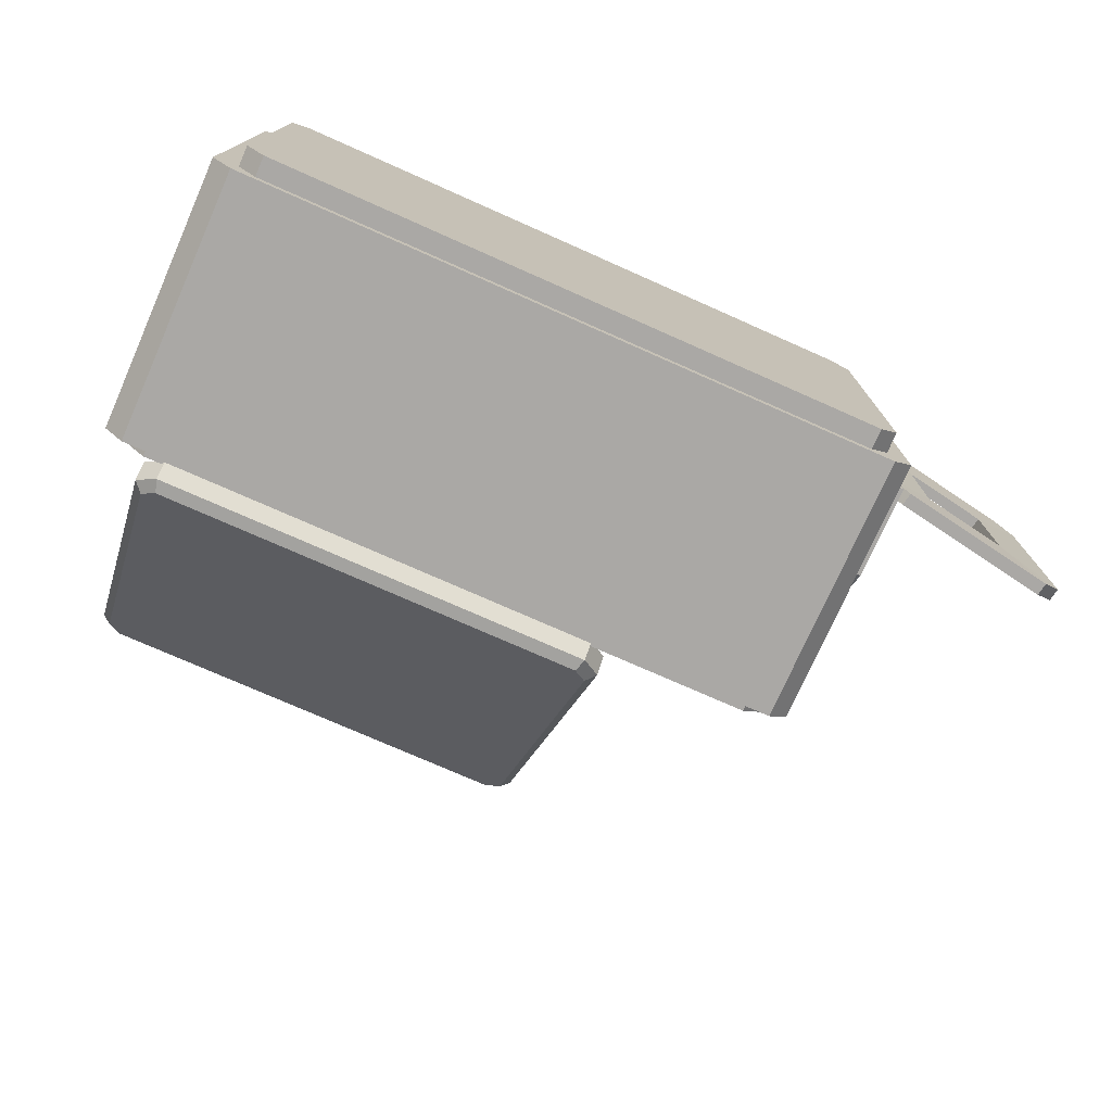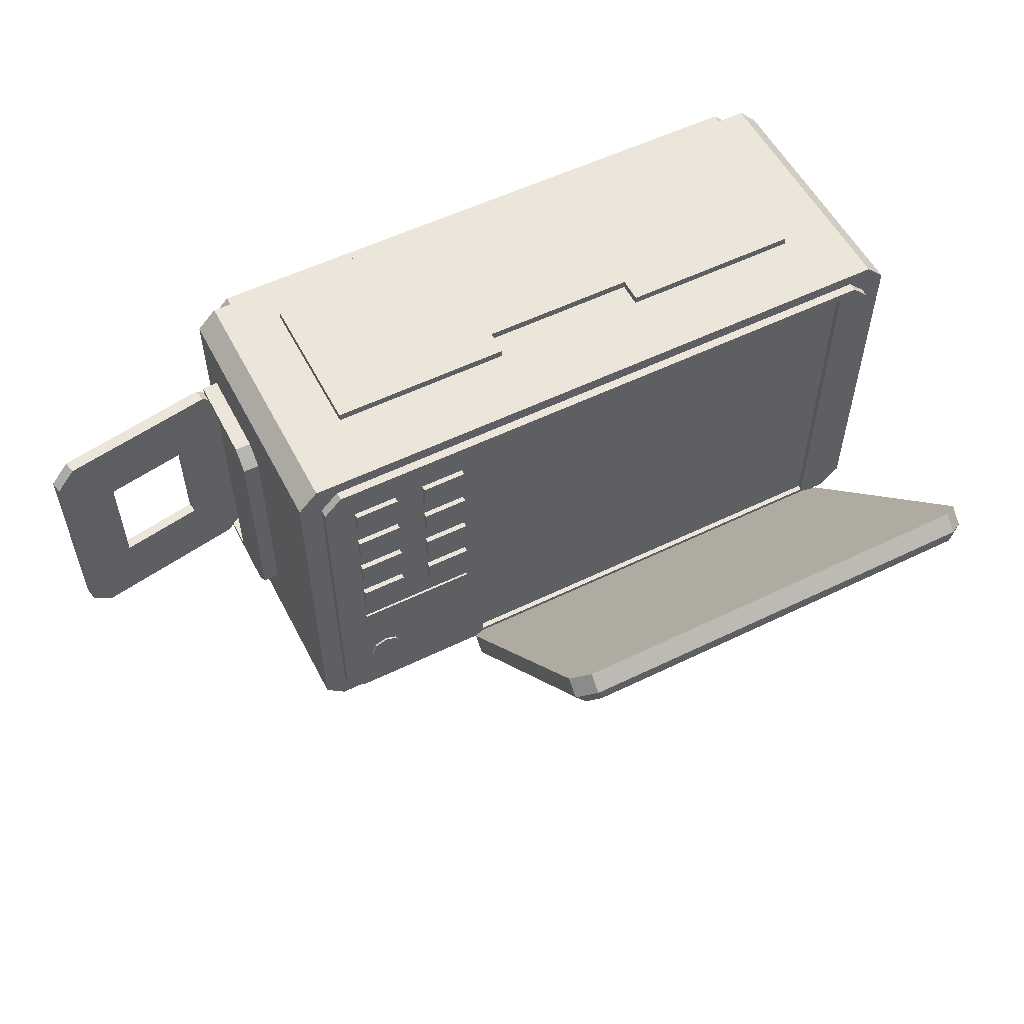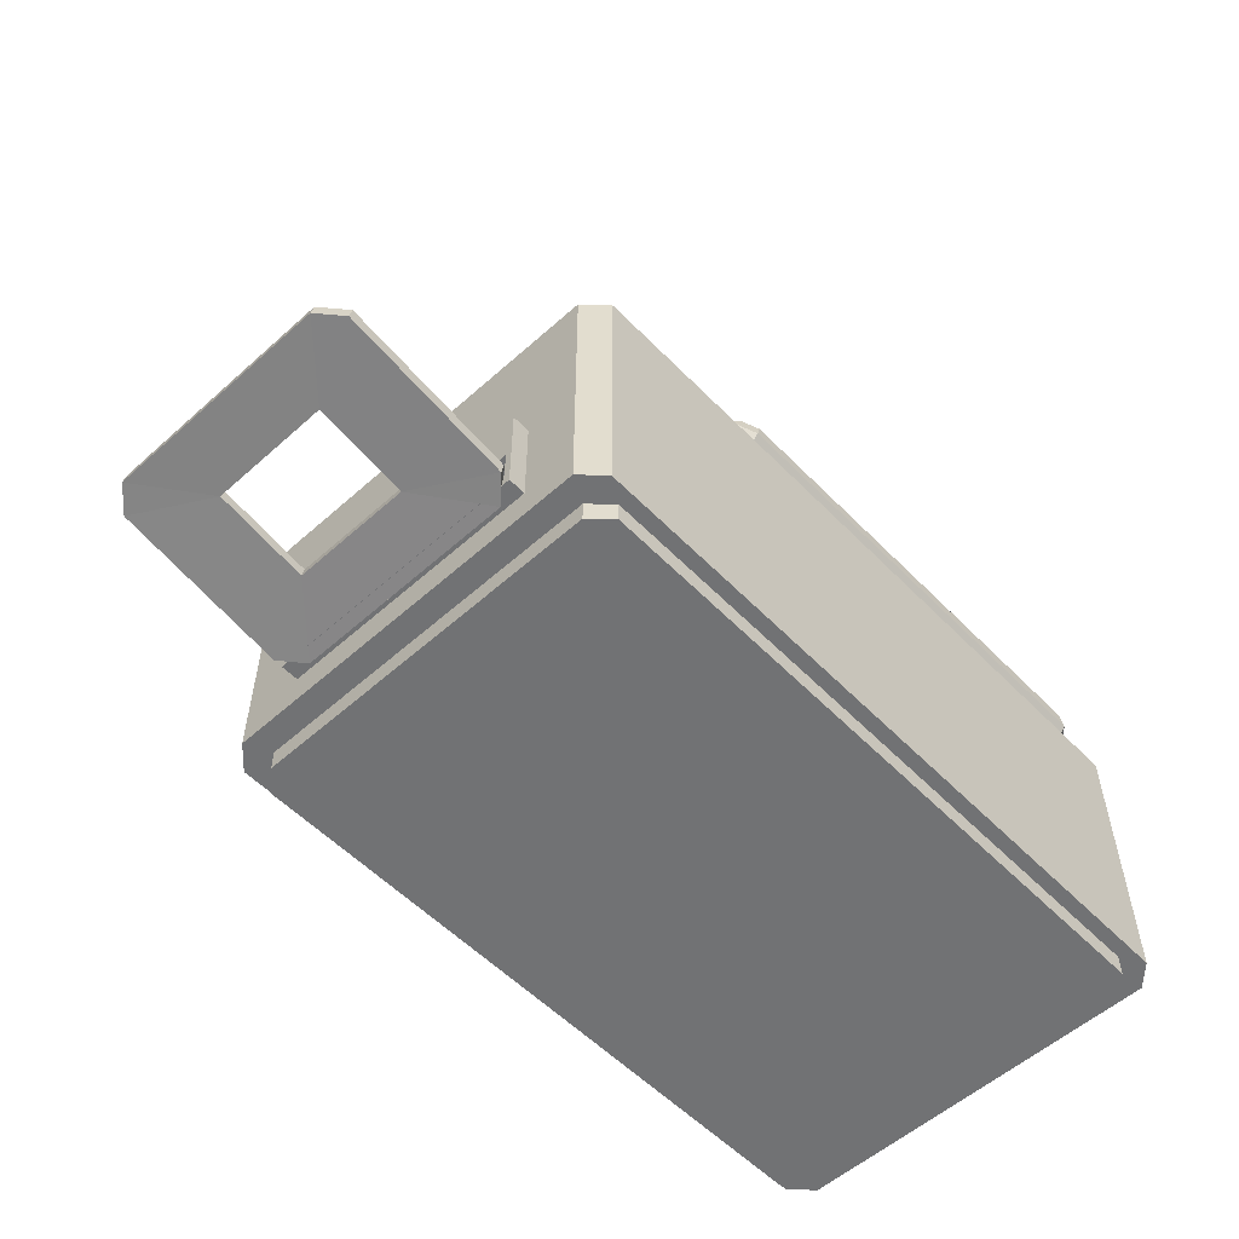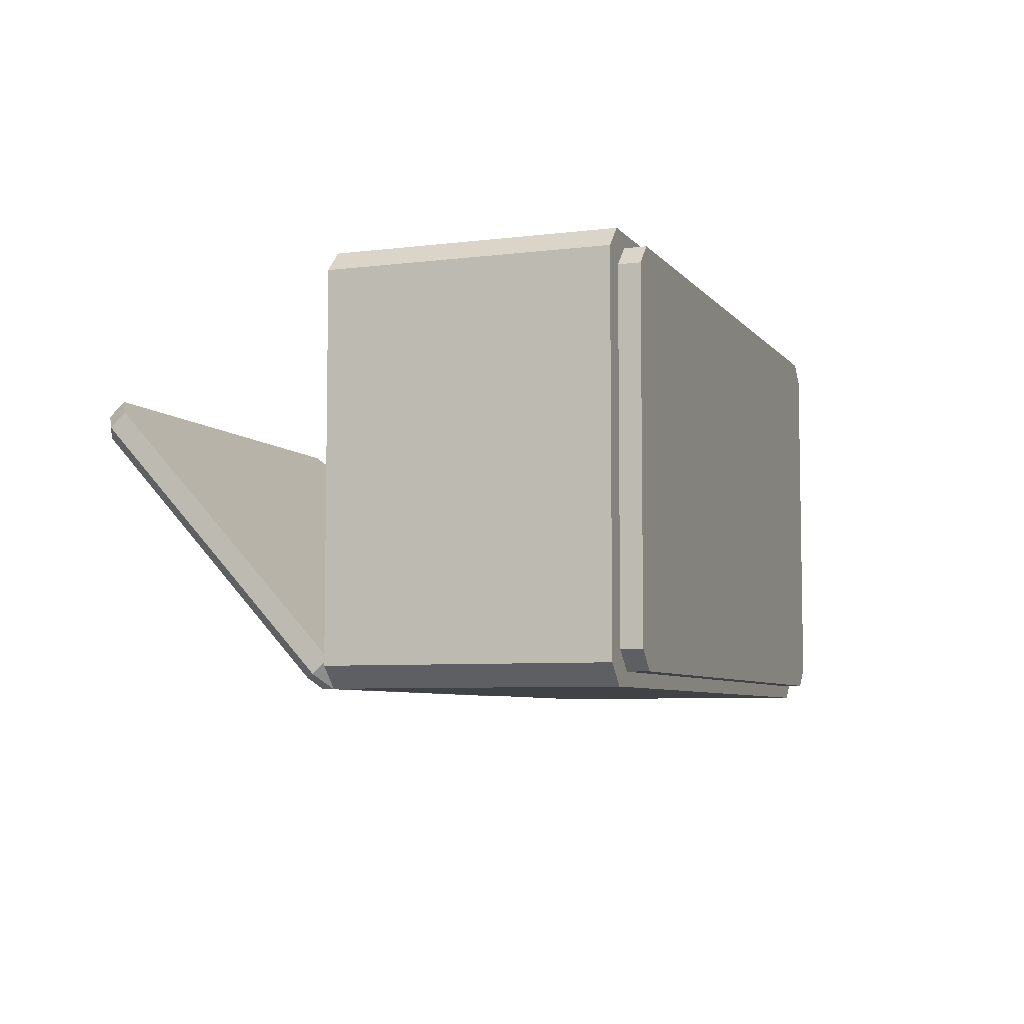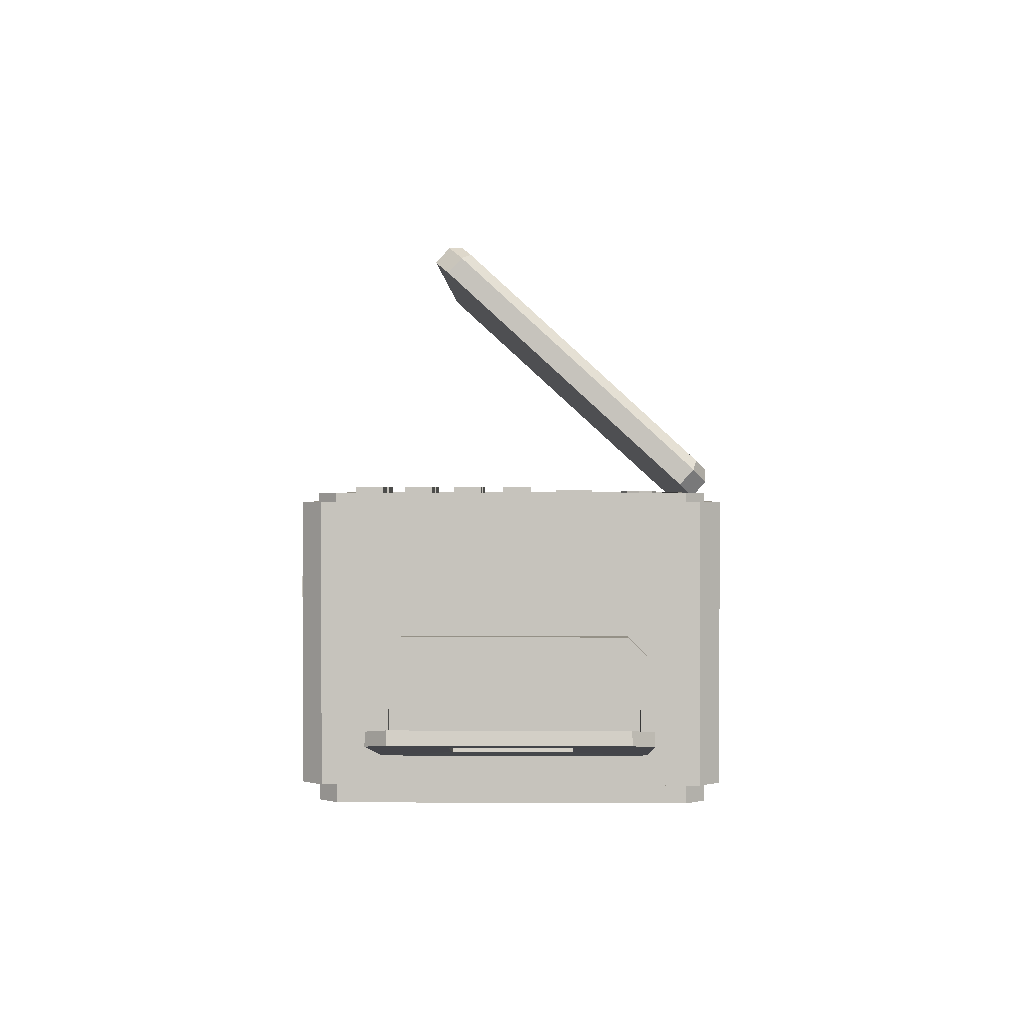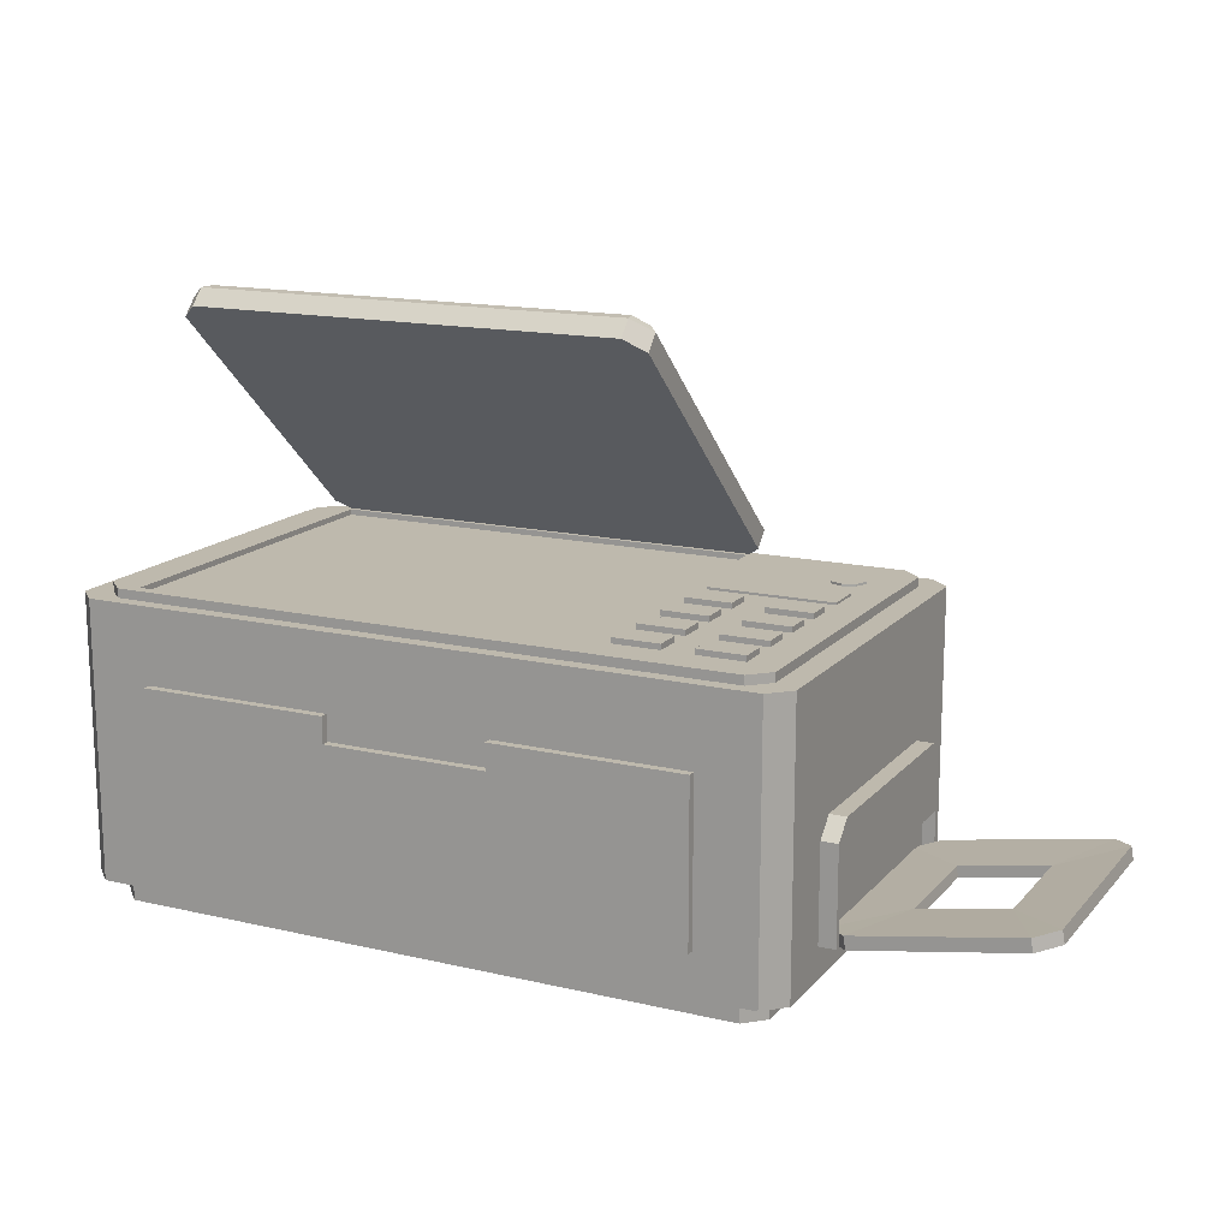
<metadata>
{"format":"obj","ext":"obj","renderer":"f3d","projection":"perspective","resolution":1024,"background":"white","views":[{"elev":-75.1,"azim":-23.9,"up":"+Z"},{"elev":55.3,"azim":152.9,"up":"+Z"},{"elev":-55.5,"azim":133.2,"up":"+Y"},{"elev":-6.3,"azim":-69.6,"up":"+Z"},{"elev":0.6,"azim":91.3,"up":"+Y"},{"elev":15.3,"azim":26.3,"up":"+Y"}]}
</metadata>
<code>
v 2.466 2.894 1.872
v 2.91 2.894 1.872
v 2.466 2.953 1.872
v 2.91 2.953 1.872
v 2.466 2.953 1.618
v 2.91 2.953 1.618
v 2.466 2.894 1.618
v 2.91 2.894 1.618
v 1.724 2.894 1.872
v 2.168 2.894 1.872
v 1.724 2.953 1.872
v 2.168 2.953 1.872
v 1.724 2.953 1.618
v 2.168 2.953 1.618
v 1.724 2.894 1.618
v 2.168 2.894 1.618
v 2.466 2.894 1.407
v 2.91 2.894 1.407
v 2.466 2.953 1.407
v 2.91 2.953 1.407
v 2.466 2.953 1.153
v 2.91 2.953 1.153
v 2.466 2.894 1.153
v 2.91 2.894 1.153
v 1.724 2.894 1.407
v 2.168 2.894 1.407
v 1.724 2.953 1.407
v 2.168 2.953 1.407
v 1.724 2.953 1.153
v 2.168 2.953 1.153
v 1.724 2.894 1.153
v 2.168 2.894 1.153
v 1.724 2.894 0.9418
v 2.168 2.894 0.9418
v 1.724 2.953 0.9418
v 2.168 2.953 0.9418
v 1.724 2.953 0.6881
v 2.168 2.953 0.6881
v 1.724 2.894 0.6881
v 2.168 2.894 0.6881
v 2.466 2.894 0.9418
v 2.91 2.894 0.9418
v 2.466 2.953 0.9418
v 2.91 2.953 0.9418
v 2.466 2.953 0.6881
v 2.91 2.953 0.6881
v 2.466 2.894 0.6881
v 2.91 2.894 0.6881
v 3.359 0.4966 2.036
v 3.599 0.4966 2.036
v 3.599 0.4966 -0.3981
v 3.359 0.4966 -0.3981
v 3.359 0.9944 2.036
v 3.599 0.9944 2.036
v 3.599 0.9944 -0.3981
v 3.359 0.9944 -0.3981
v 3.359 1.402 2.036
v 3.359 1.576 1.861
v 3.599 1.576 1.861
v 3.599 1.402 2.036
v 3.599 1.576 -0.2235
v 3.599 1.402 -0.3981
v 3.359 1.576 -0.2235
v 3.359 1.402 -0.3981
v 3.599 0.9148 1.978
v 3.599 0.9148 -0.3401
v 3.599 0.5761 1.978
v 3.599 0.5761 -0.3401
v 3.483 0.9148 1.978
v 3.483 0.9148 -0.3401
v 3.483 0.5761 1.978
v 3.483 0.5761 -0.3401
v -3.08 2.901 -0.7746
v -2.898 2.901 -0.956
v -3.08 2.794 -0.7746
v -2.898 2.794 -0.956
v 3.217 2.901 -0.7746
v 3.036 2.901 -0.956
v 3.036 2.794 -0.956
v 3.217 2.794 -0.7746
v -2.898 2.794 2.673
v -3.08 2.794 2.492
v -3.08 2.901 2.492
v -2.898 2.901 2.673
v 3.217 2.794 2.492
v 3.036 2.794 2.673
v 3.217 2.901 2.492
v 3.036 2.901 2.673
v -2.733 2.901 -0.8551
v -2.733 2.901 2.572
v 1.534 2.901 2.572
v 1.534 2.901 -0.8551
v -2.733 2.847 -0.8551
v -2.733 2.847 2.572
v 1.534 2.847 2.572
v 1.534 2.847 -0.8551
v 1.724 2.894 2.337
v 2.168 2.894 2.337
v 1.724 2.953 2.337
v 2.168 2.953 2.337
v 1.724 2.953 2.083
v 2.168 2.953 2.083
v 1.724 2.894 2.083
v 2.168 2.894 2.083
v 1.716 2.896 0.4378
v 2.913 2.896 0.4378
v 1.716 2.923 0.4378
v 2.913 2.923 0.4378
v 1.716 2.923 0.09255
v 2.913 2.923 0.09255
v 1.716 2.896 0.09255
v 2.913 2.896 0.09255
v -3.08 -0 2.492
v -2.898 -0 2.673
v -3.08 0.2925 2.492
v -2.898 0.2925 2.673
v 3.217 -0 2.492
v 3.036 -0 2.673
v 3.036 0.2925 2.673
v 3.217 0.2925 2.492
v -2.898 0.2925 -0.956
v -3.08 0.2925 -0.7746
v -3.08 -0 -0.7746
v -2.898 -0 -0.956
v 3.217 0.2925 -0.7746
v 3.036 0.2925 -0.956
v 3.217 -0 -0.7746
v 3.036 -0 -0.956
v 2.466 2.894 2.337
v 2.91 2.894 2.337
v 2.466 2.953 2.337
v 2.91 2.953 2.337
v 2.466 2.953 2.083
v 2.91 2.953 2.083
v 2.466 2.894 2.083
v 2.91 2.894 2.083
v 2.839 2.921 -0.4729
v 2.72 2.921 -0.5222
v 2.601 2.921 -0.4729
v 2.551 2.921 -0.3538
v 2.601 2.921 -0.2346
v 2.72 2.921 -0.1853
v 2.839 2.921 -0.2346
v 2.888 2.921 -0.3538
v 2.839 2.898 -0.4729
v 2.72 2.898 -0.5222
v 2.601 2.898 -0.4729
v 2.551 2.898 -0.3538
v 2.601 2.898 -0.2346
v 2.72 2.898 -0.1853
v 2.839 2.898 -0.2346
v 2.888 2.898 -0.3538
v 2.72 2.921 -0.3538
v 3.463 0.5986 1.844
v 3.656 0.6318 2.04
v 3.484 0.475 1.844
v 3.677 0.5083 2.04
v 5.392 0.9311 1.844
v 5.199 0.8978 2.04
v 5.413 0.8075 1.844
v 5.22 0.7743 2.04
v 5.199 0.8978 -0.3939
v 5.392 0.9311 -0.1982
v 5.22 0.7743 -0.3939
v 5.413 0.8075 -0.1982
v 3.463 0.5986 -0.1982
v 3.656 0.6318 -0.3939
v 3.484 0.475 -0.1982
v 3.677 0.5083 -0.3939
v 4.031 0.5802 1.359
v 4.031 0.5802 0.2869
v 4.863 0.7236 0.2869
v 4.863 0.7236 1.359
v 4.013 0.6825 0.2869
v 4.013 0.6825 1.359
v 4.845 0.8259 1.359
v 4.845 0.8259 0.2869
v -2.882 2.983 -0.8102
v -2.701 2.861 -0.9441
v 1.481 2.861 -0.9441
v 1.662 2.983 -0.8102
v -2.701 5.242 1.661
v -2.882 5.12 1.527
v 1.662 5.12 1.527
v 1.481 5.242 1.661
v -2.701 3.01 -1.08
v -2.663 3.138 -1.074
v 1.481 3.01 -1.08
v 1.443 3.138 -1.074
v -2.792 3.224 -0.9798
v -2.882 3.132 -0.9463
v 1.572 3.224 -0.9798
v 1.662 3.132 -0.9463
v -2.792 5.31 1.302
v -2.882 5.268 1.391
v -2.701 5.391 1.524
v -2.663 5.397 1.396
v 1.481 5.391 1.524
v 1.443 5.397 1.396
v 1.572 5.31 1.302
v 1.662 5.268 1.391
v -3.303 0.1994 2.608
v -3.109 0.1994 2.802
v -3.303 2.814 2.608
v -3.109 2.814 2.802
v 3.441 0.1994 2.608
v 3.246 0.1994 2.802
v 3.246 2.814 2.802
v 3.441 2.814 2.608
v -3.109 2.814 -1.085
v -3.303 2.814 -0.8905
v -3.303 0.1994 -0.8905
v -3.109 0.1994 -1.085
v 3.441 2.814 -0.8905
v 3.246 2.814 -1.085
v 3.441 0.1994 -0.8905
v 3.246 0.1994 -1.085
v -2.508 0.6027 2.793
v 2.674 0.6027 2.793
v -2.508 0.6027 2.879
v 2.674 0.6027 2.879
v -2.508 2.102 2.879
v 2.674 2.102 2.879
v -2.508 2.102 2.793
v 2.674 2.102 2.793
v 0.8603 0.6027 2.793
v -0.6941 0.6027 2.793
v -0.6941 0.6027 2.879
v 0.8603 0.6027 2.879
v -0.6941 2.102 2.879
v 0.8603 2.102 2.879
v -0.6941 2.102 2.793
v 0.8603 2.102 2.793
v -2.508 1.856 2.793
v -2.508 1.856 2.879
v -0.6941 1.856 2.879
v 0.8603 1.856 2.879
v 2.674 1.856 2.879
v 2.674 1.856 2.793
v -0.6941 1.856 2.774
v 0.8603 1.856 2.774
f 1 2 4 3
f 3 4 6 5
f 5 6 8 7
f 2 8 6 4
f 7 1 3 5
f 9 10 12 11
f 11 12 14 13
f 13 14 16 15
f 10 16 14 12
f 15 9 11 13
f 17 18 20 19
f 19 20 22 21
f 21 22 24 23
f 18 24 22 20
f 23 17 19 21
f 25 26 28 27
f 27 28 30 29
f 29 30 32 31
f 26 32 30 28
f 31 25 27 29
f 33 34 36 35
f 35 36 38 37
f 37 38 40 39
f 34 40 38 36
f 39 33 35 37
f 41 42 44 43
f 43 44 46 45
f 45 46 48 47
f 42 48 46 44
f 47 41 43 45
f 60 57 53 54
f 64 62 55 56
f 49 52 51 50
f 61 63 58 59
f 54 53 49 50
f 70 69 71 72
f 56 55 51 52
f 59 60 62 61
f 58 57 60 59
f 61 62 64 63
f 62 60 54 55
f 55 54 65 66
f 54 50 67 65
f 50 51 68 67
f 51 55 66 68
f 66 65 69 70
f 65 67 71 69
f 67 68 72 71
f 68 66 70 72
f 76 74 78 79
f 84 81 86 88
f 80 77 87 85
f 82 83 73 75
f 78 88 87 77
f 73 74 76 75
f 78 77 80 79
f 82 81 84 83
f 86 85 87 88
f 93 94 95 96
f 83 84 74 73
f 74 84 90 89
f 84 88 91 90
f 88 78 92 91
f 78 74 89 92
f 89 90 94 93
f 90 91 95 94
f 91 92 96 95
f 92 89 93 96
f 97 98 100 99
f 99 100 102 101
f 101 102 104 103
f 98 104 102 100
f 103 97 99 101
f 105 106 108 107
f 107 108 110 109
f 109 110 112 111
f 106 112 110 108
f 111 105 107 109
f 116 114 118 119
f 124 121 126 128
f 120 117 127 125
f 122 123 113 115
f 118 128 127 117
f 113 114 116 115
f 118 117 120 119
f 122 121 124 123
f 126 125 127 128
f 114 124 128 118
f 123 124 114 113
f 129 130 132 131
f 131 132 134 133
f 133 134 136 135
f 130 136 134 132
f 135 129 131 133
f 137 145 146 138
f 138 146 147 139
f 139 147 148 140
f 140 148 149 141
f 141 149 150 142
f 142 150 151 143
f 143 151 152 144
f 144 152 145 137
f 138 153 137
f 139 153 138
f 140 153 139
f 141 153 140
f 142 153 141
f 143 153 142
f 144 153 143
f 137 153 144
f 155 157 161 159
f 158 160 165 163
f 162 164 169 167
f 166 168 156 154
f 155 154 156 157
f 158 159 161 160
f 162 163 165 164
f 166 167 169 168
f 157 156 170
f 156 168 171 170
f 168 169 171
f 169 164 172 171
f 164 165 172
f 165 160 173 172
f 160 161 173
f 161 157 170 173
f 167 166 174
f 166 154 175 174
f 154 155 175
f 155 159 176 175
f 159 158 176
f 158 163 177 176
f 163 162 177
f 162 167 174 177
f 170 171 174 175
f 171 172 177 174
f 172 173 176 177
f 173 170 175 176
f 186 187 189 188
f 187 186 191 190
f 188 189 192 193
f 190 191 195 194
f 193 192 200 201
f 194 195 196 197
f 197 196 198 199
f 199 198 201 200
f 179 186 188 180
f 196 182 185 198
f 181 193 201 184
f 183 195 191 178
f 189 199 200 192
f 191 186 179 178
f 188 193 181 180
f 183 182 196 195
f 185 184 201 198
f 187 197 199 189
f 194 197 187 190
f 179 180 185 182
f 183 178 179 182
f 181 184 185 180
f 205 203 207 208
f 213 210 215 217
f 209 206 216 214
f 211 212 202 204
f 207 217 216 206
f 202 203 205 204
f 207 206 209 208
f 211 210 213 212
f 215 214 216 217
f 203 213 217 207
f 212 213 203 202
f 211 204 209 214
f 215 210 211 214
f 205 208 209 204
f 238 239 225 223
f 224 234 235 222
f 227 226 229 228
f 218 227 228 220
f 235 236 230 222
f 222 230 232 224
f 229 226 219 221
f 231 237 238 223
f 233 231 223 225
f 235 234 218 220
f 220 228 236 235
f 228 229 237 236
f 238 237 229 221
f 219 239 238 221
f 236 237 241 240
f 232 230 236 240
f 231 233 241 237

</code>
